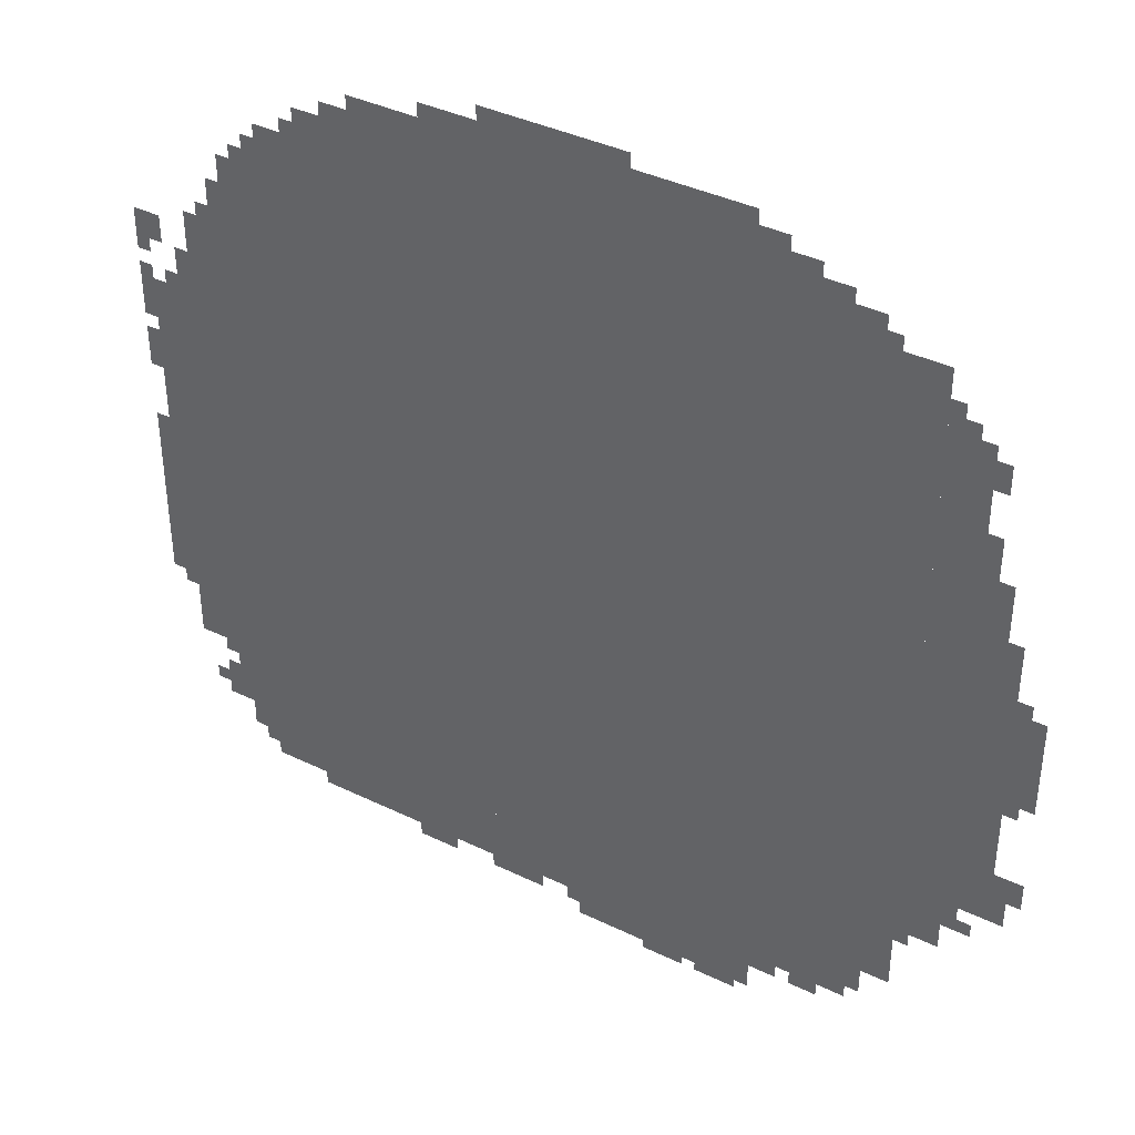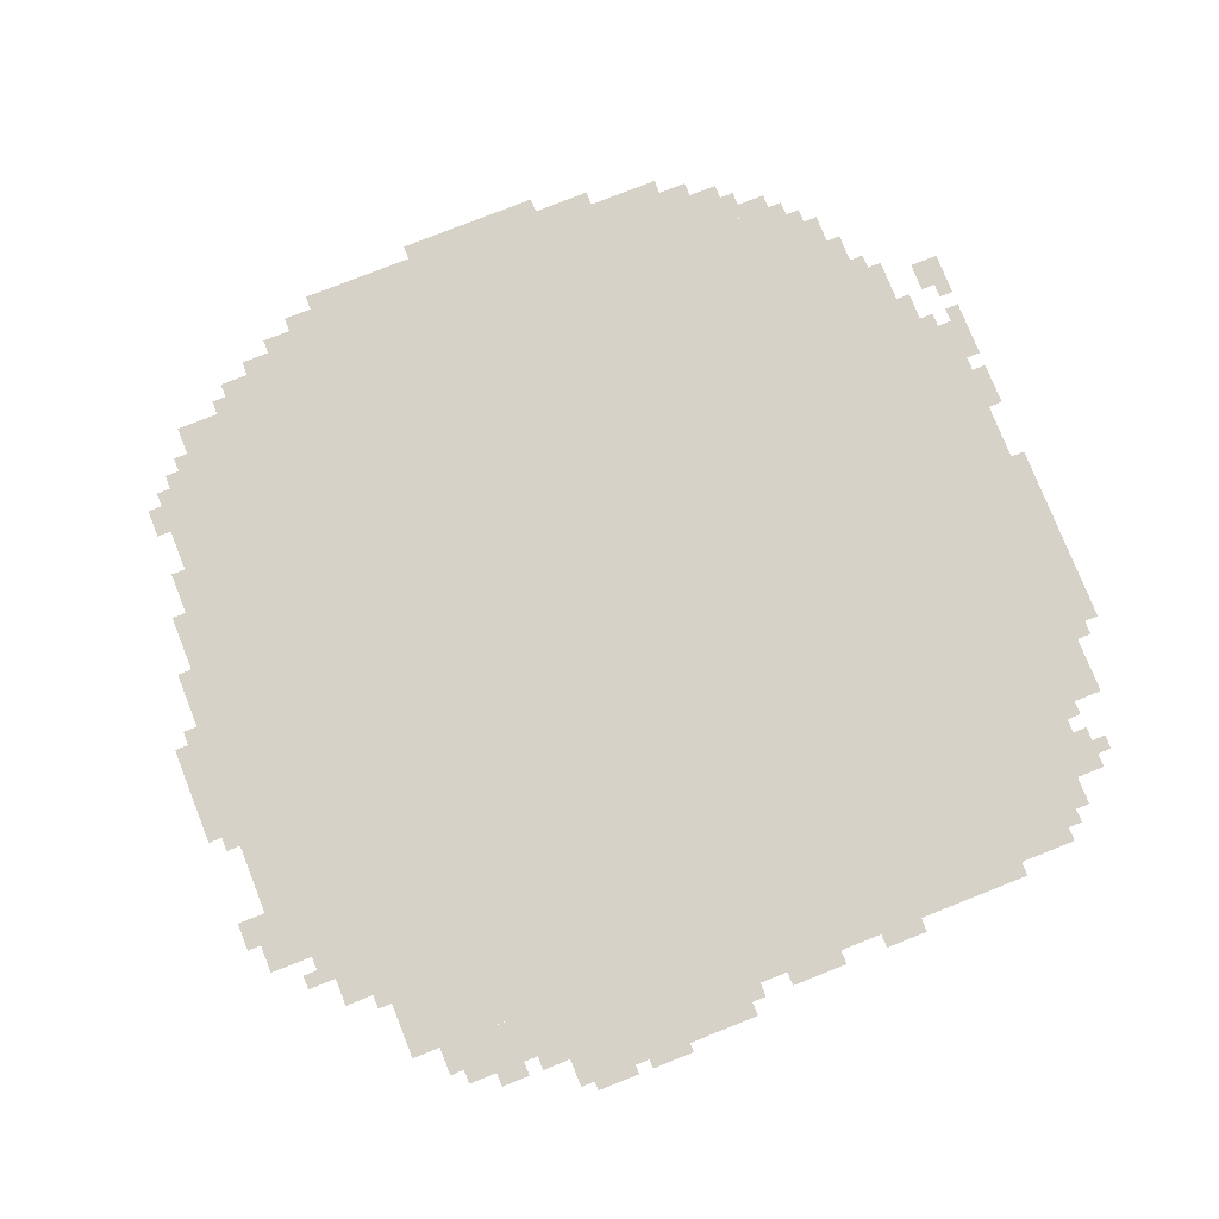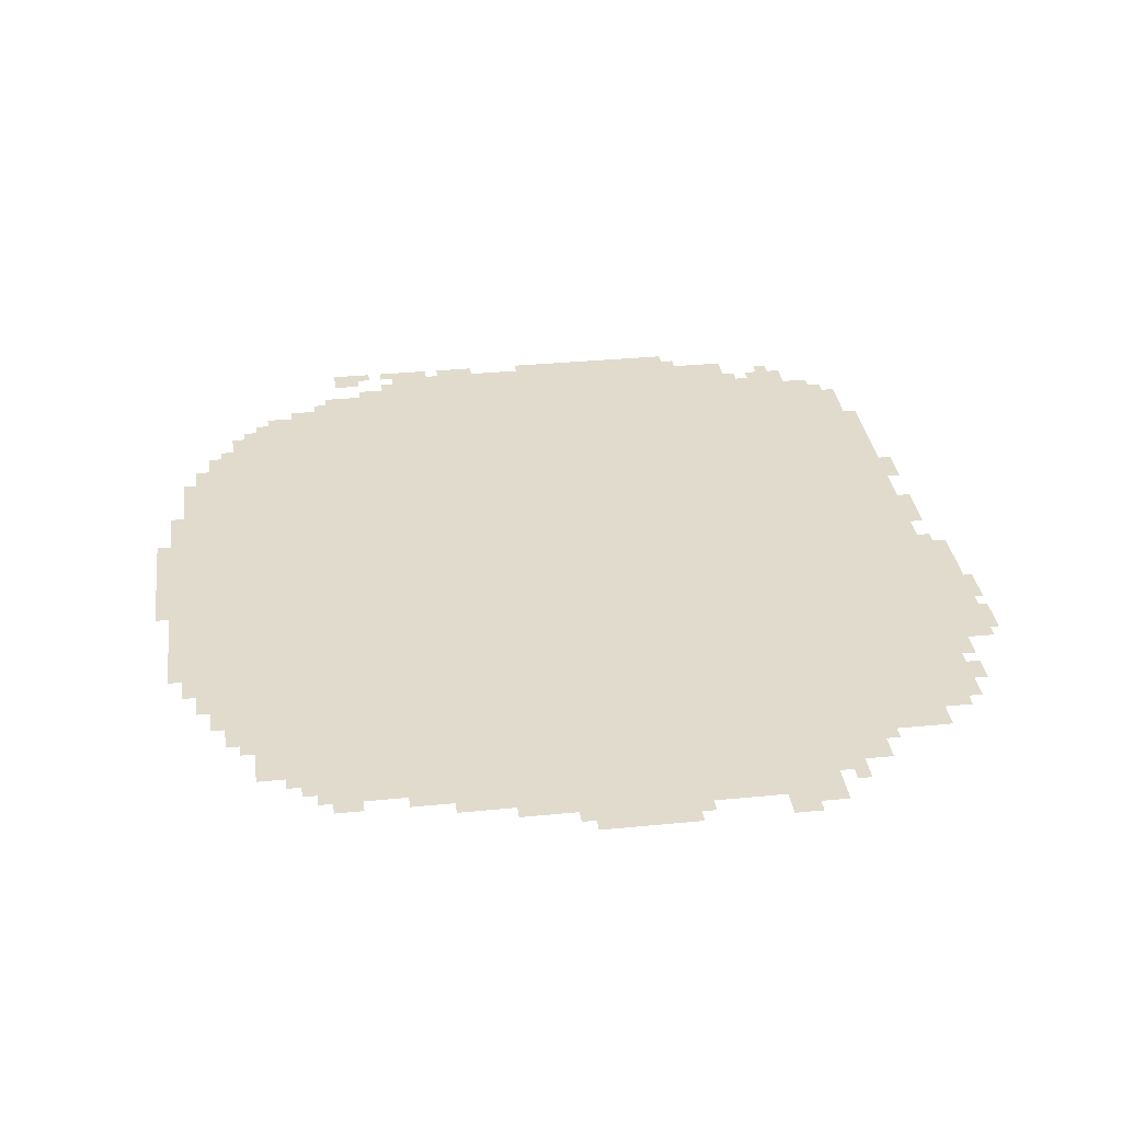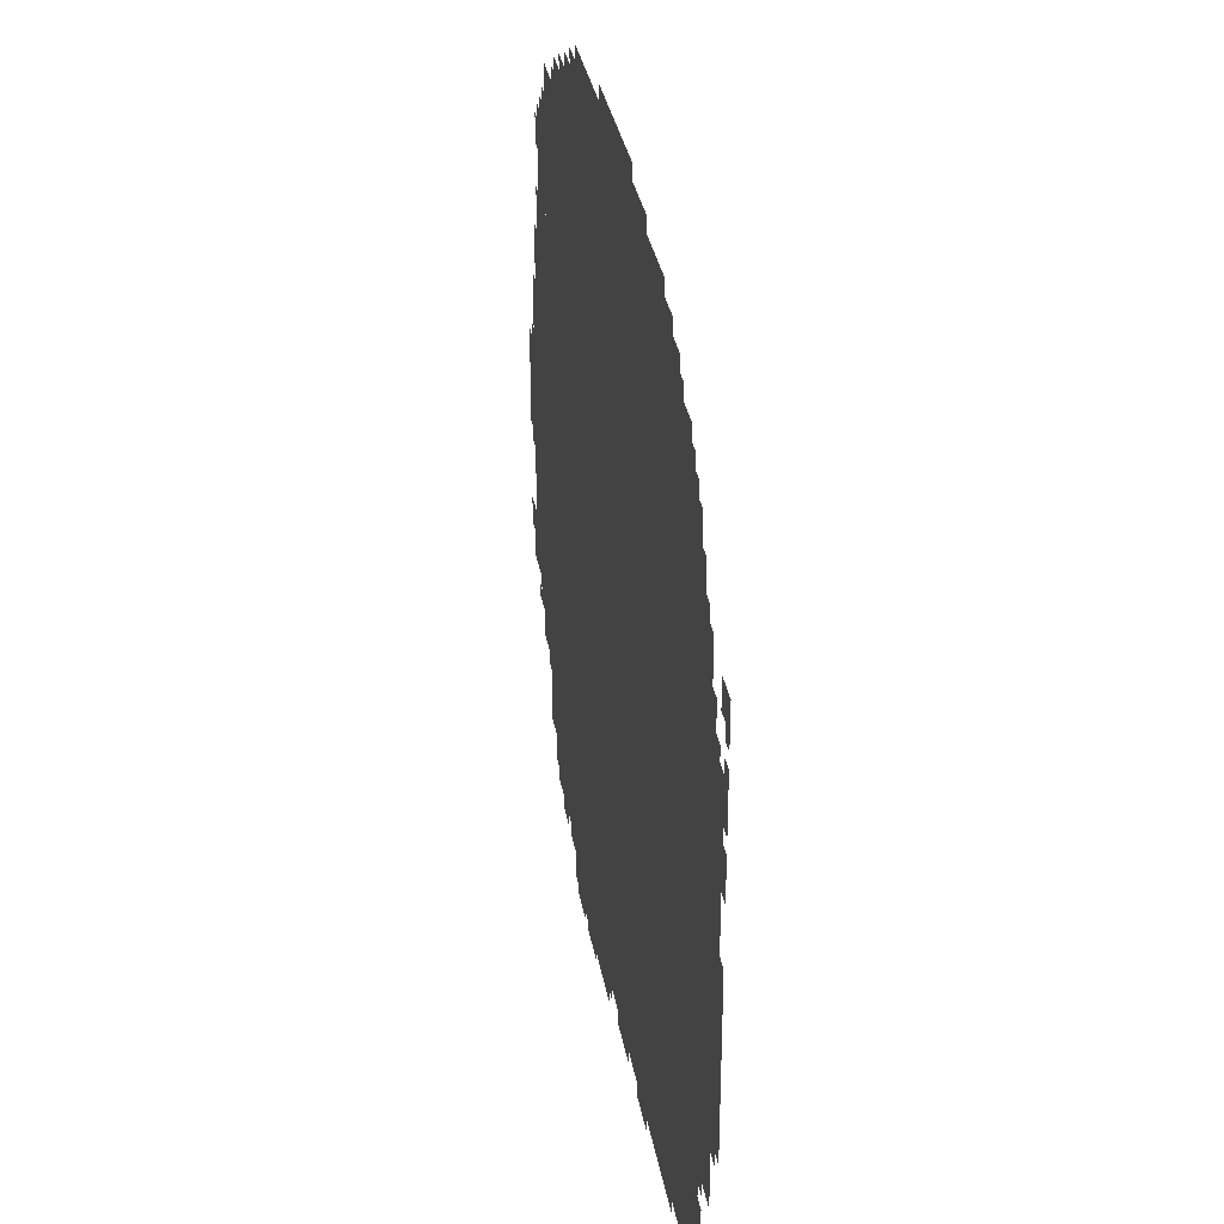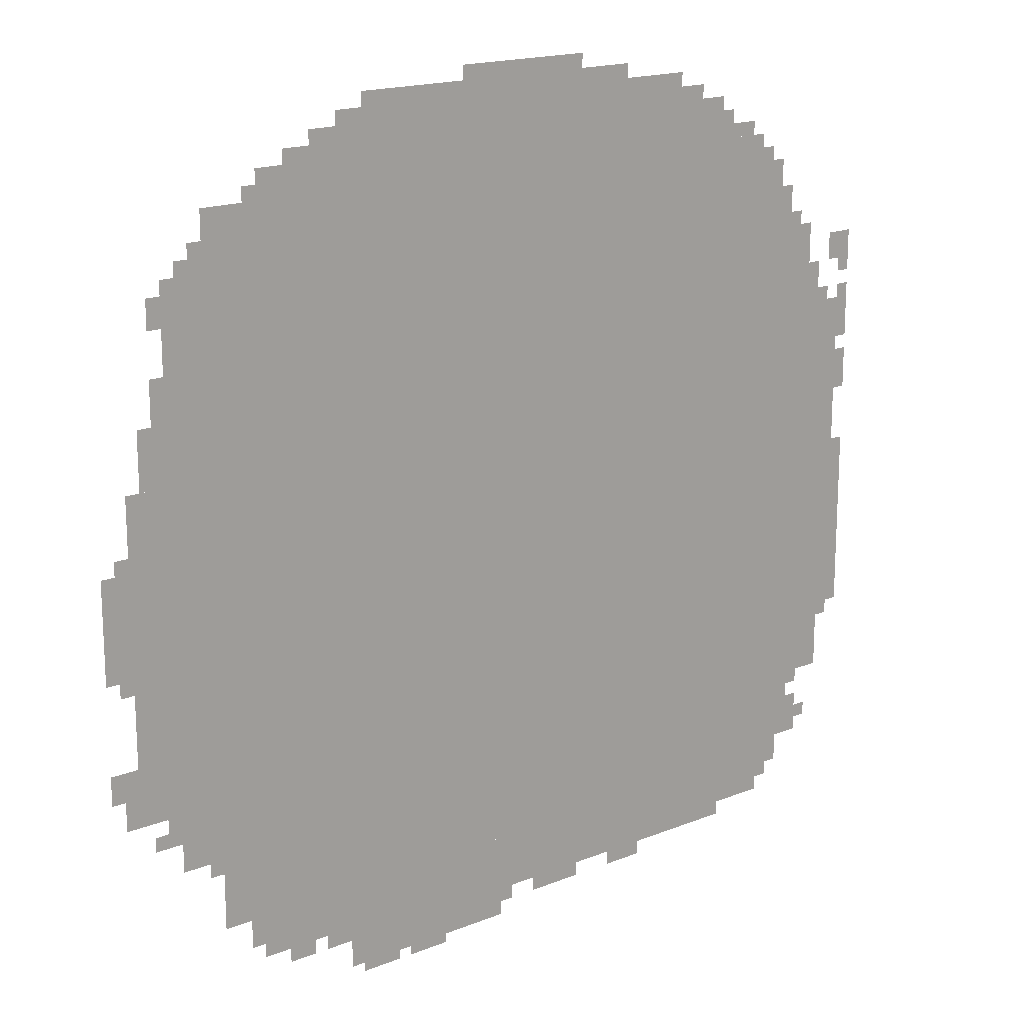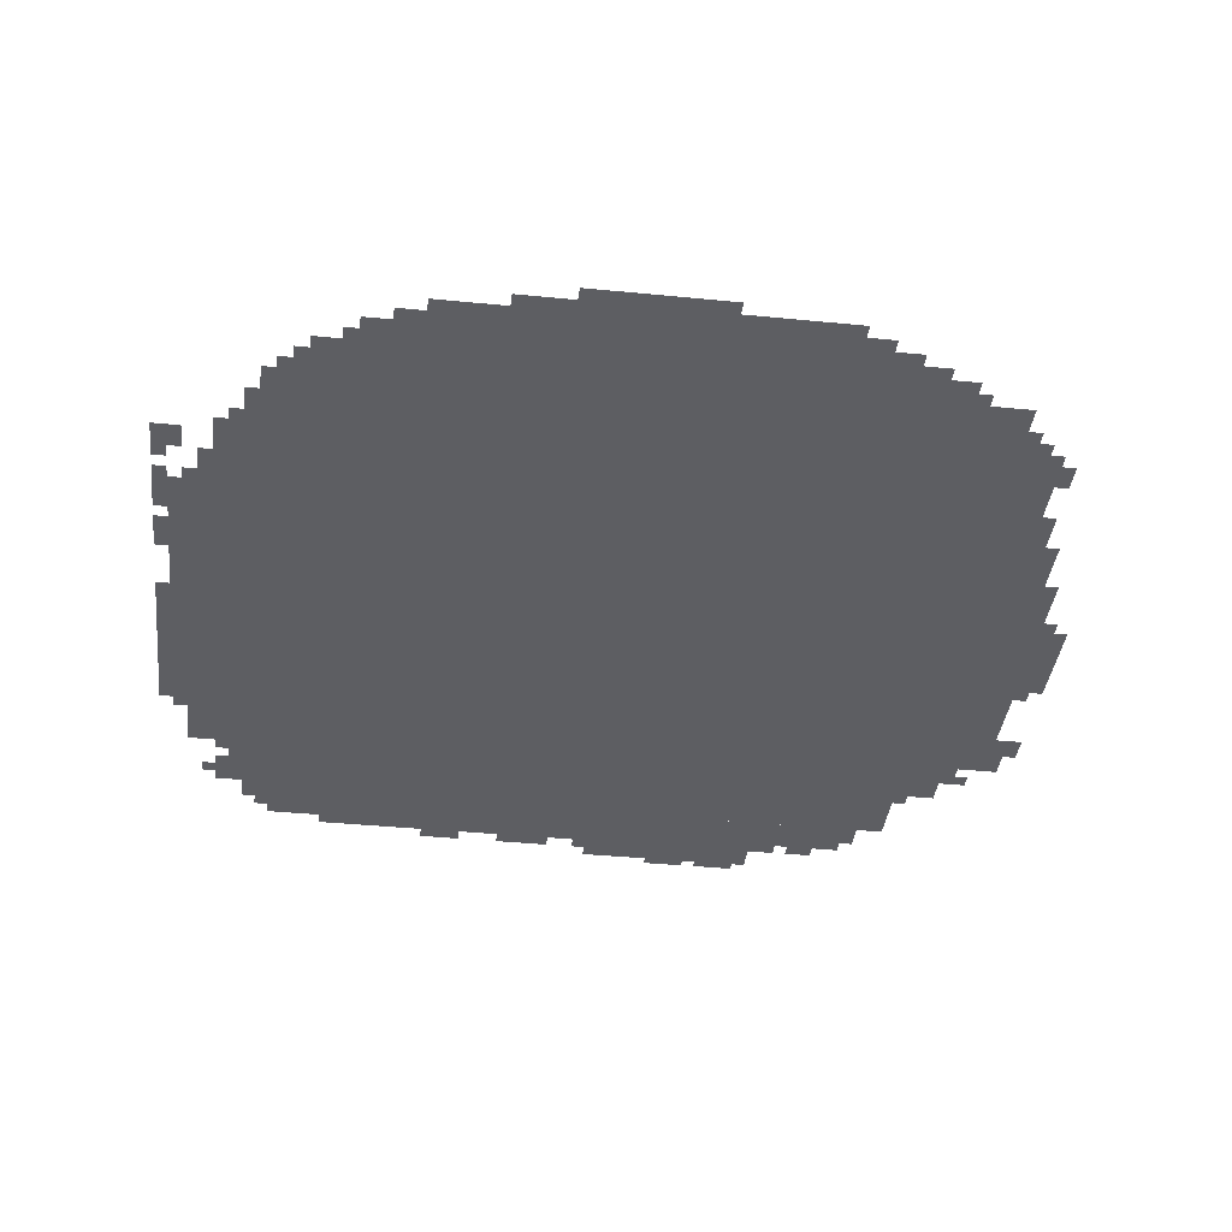
<metadata>
{"format":"obj","ext":"obj","renderer":"f3d","projection":"perspective","resolution":1024,"background":"white","views":[{"elev":39.2,"azim":-148.8,"up":"+Y"},{"elev":77.8,"azim":-21.6,"up":"+Z"},{"elev":33.2,"azim":-97.7,"up":"+Z"},{"elev":33.2,"azim":80.2,"up":"+Y"},{"elev":17.4,"azim":-38.4,"up":"+Y"},{"elev":-39.1,"azim":173.0,"up":"+Z"}]}
</metadata>
<code>
g lei_5-mesh
v -288 213 0
v -288 981 0
v -1792 981 0
v -1792 213 0
v -288 981 0
v -288 1749 0
v -1792 1749 0
v -1792 981 0
v -64 405 0
v -64 885 0
v -288 885 0
v -288 405 0
v -64 885 0
v -64 1365 0
v -288 1365 0
v -288 885 0
v -544 1749 0
v -544 1909 0
v -1024 1909 0
v -1024 1749 0
v -960 85 0
v -960 213 0
v -1536 213 0
v -1536 85 0
v -384 85 0
v -384 213 0
v -960 213 0
v -960 85 0
v -1024 1749 0
v -1024 1909 0
v -1472 1909 0
v -1472 1749 0
v -1792 501 0
v -1792 853 0
v -1984 853 0
v -1984 501 0
v -1792 853 0
v -1792 1205 0
v -1984 1205 0
v -1984 853 0
v -128 1365 0
v -128 1525 0
v -288 1525 0
v -288 1365 0
v -192 181 0
v -192 405 0
v -288 405 0
v -288 181 0
v -1792 1397 0
v -1792 1621 0
v -1888 1621 0
v -1888 1397 0
v -1792 1205 0
v -1792 1397 0
v -1888 1397 0
v -1888 1205 0
v -1536 117 0
v -1536 213 0
v -1696 213 0
v -1696 117 0
v 0 757 0
v 0 981 0
v -64 981 0
v -64 757 0
v -1056 21 0
v -1056 85 0
v -1280 85 0
v -1280 21 0
v 0 565 0
v 0 757 0
v -64 757 0
v -64 565 0
v -1472 1749 0
v -1472 1845 0
v -1600 1845 0
v -1600 1749 0
v -1280 21 0
v -1280 85 0
v -1472 85 0
v -1472 21 0
v -416 1749 0
v -416 1845 0
v -544 1845 0
v -544 1749 0
v -1056 1909 0
v -1056 1941 0
v -1408 1941 0
v -1408 1909 0
v -704 1909 0
v -704 1941 0
v -1056 1941 0
v -1056 1909 0
v -288 117 0
v -288 213 0
v -384 213 0
v -384 117 0
v -1792 437 0
v -1792 501 0
v -1920 501 0
v -1920 437 0
v -1888 1205 0
v -1888 1333 0
v -1952 1333 0
v -1952 1205 0
v -1984 917 0
v -1984 1045 0
v -2047 1045 0
v -2047 917 0
v -128 245 0
v -128 341 0
v -192 341 0
v -192 245 0
v -1792 373 0
v -1792 437 0
v -1888 437 0
v -1888 373 0
v -224 1589 0
v -224 1685 0
v -288 1685 0
v -288 1589 0
v -32 1141 0
v -32 1333 0
v -64 1333 0
v -64 1141 0
v -1984 821 0
v -1984 917 0
v -2047 917 0
v -2047 821 0
v -32 981 0
v -32 1141 0
v -64 1141 0
v -64 981 0
v -992 1941 0
v -992 1973 0
v -1152 1973 0
v -1152 1941 0
v -832 1941 0
v -832 1973 0
v -992 1973 0
v -992 1941 0
v 0 1429 0
v 0 1493 0
v -64 1493 0
v -64 1429 0
v -1600 1749 0
v -1600 1813 0
v -1664 1813 0
v -1664 1749 0
v -224 1525 0
v -224 1589 0
v -288 1589 0
v -288 1525 0
v -480 1845 0
v -480 1877 0
v -544 1877 0
v -544 1845 0
v -1472 1845 0
v -1472 1877 0
v -1536 1877 0
v -1536 1845 0
v -1792 1621 0
v -1792 1685 0
v -1824 1685 0
v -1824 1621 0
v -640 53 0
v -640 85 0
v -704 85 0
v -704 53 0
v -1216 0 0
v -1216 21 0
v -1280 21 0
v -1280 0 0
v -1344 0 0
v -1344 21 0
v -1408 21 0
v -1408 0 0
v -1888 1525 0
v -1888 1589 0
v -1920 1589 0
v -1920 1525 0
v -1696 149 0
v -1696 213 0
v -1728 213 0
v -1728 149 0
v -224 149 0
v -224 181 0
v -288 181 0
v -288 149 0
v -1568 85 0
v -1568 117 0
v -1632 117 0
v -1632 85 0
v -96 1365 0
v -96 1429 0
v -128 1429 0
v -128 1365 0
v -2016 565 0
v -2016 629 0
v -2047 629 0
v -2047 565 0
v -128 373 0
v -128 405 0
v -192 405 0
v -192 373 0
v -896 53 0
v -896 85 0
v -960 85 0
v -960 53 0
v -320 1749 0
v -320 1781 0
v -384 1781 0
v -384 1749 0
v -192 1557 0
v -192 1621 0
v -224 1621 0
v -224 1557 0
v -832 53 0
v -832 85 0
v -896 85 0
v -896 53 0
v 0 1301 0
v 0 1365 0
v -32 1365 0
v -32 1301 0
v -1984 565 0
v -1984 629 0
v -2016 629 0
v -2016 565 0
v -1984 501 0
v -1984 565 0
v -2016 565 0
v -2016 501 0
v 0 1141 0
v 0 1205 0
v -32 1205 0
v -32 1141 0
v 0 1237 0
v 0 1301 0
v -32 1301 0
v -32 1237 0
v -1888 1365 0
v -1888 1429 0
v -1920 1429 0
v -1920 1365 0
v -160 1525 0
v -160 1557 0
v -192 1557 0
v -192 1525 0
v -32 533 0
v -32 565 0
v -64 565 0
v -64 533 0
v -1984 1045 0
v -1984 1077 0
v -2016 1077 0
v -2016 1045 0
v 0 1397 0
v 0 1429 0
v -32 1429 0
v -32 1397 0
v -1984 789 0
v -1984 821 0
v -2016 821 0
v -2016 789 0
v -1920 437 0
v -1920 469 0
v -1952 469 0
v -1952 437 0
v -1792 341 0
v -1792 373 0
v -1824 373 0
v -1824 341 0
v -160 341 0
v -160 373 0
v -192 373 0
v -192 341 0
v -1024 53 0
v -1024 85 0
v -1056 85 0
v -1056 53 0
v -256 117 0
v -256 149 0
v -288 149 0
v -288 117 0
v -96 277 0
v -96 309 0
v -128 309 0
v -128 277 0
v -1408 0 0
v -1408 21 0
v -1440 21 0
v -1440 0 0
v -192 1525 0
v -192 1557 0
v -224 1557 0
v -224 1525 0
v -1280 0 0
v -1280 21 0
v -1312 21 0
v -1312 0 0
v -704 53 0
v -704 85 0
v -736 85 0
v -736 53 0
v -1888 1333 0
v -1888 1365 0
v -1920 1365 0
v -1920 1333 0
v -384 1749 0
v -384 1781 0
v -416 1781 0
v -416 1749 0
v -256 1685 0
v -256 1717 0
v -288 1717 0
v -288 1685 0
v -1824 1621 0
v -1824 1653 0
v -1856 1653 0
v -1856 1621 0
v -1664 1749 0
v -1664 1781 0
v -1696 1781 0
v -1696 1749 0
v 0 1109 0
v 0 1141 0
v -32 1141 0
v -32 1109 0
v -384 1781 0
v -384 1813 0
v -416 1813 0
v -416 1781 0
g lei_5-mesh_0
f 3 2 1
f 1 4 3
f 7 6 5
f 5 8 7
f 11 10 9
f 9 12 11
f 15 14 13
f 13 16 15
f 19 18 17
f 17 20 19
f 23 22 21
f 21 24 23
f 27 26 25
f 25 28 27
f 31 30 29
f 29 32 31
f 35 34 33
f 33 36 35
f 39 38 37
f 37 40 39
f 43 42 41
f 41 44 43
f 47 46 45
f 45 48 47
f 51 50 49
f 49 52 51
f 55 54 53
f 53 56 55
f 59 58 57
f 57 60 59
f 63 62 61
f 61 64 63
f 67 66 65
f 65 68 67
f 71 70 69
f 69 72 71
f 75 74 73
f 73 76 75
f 79 78 77
f 77 80 79
f 83 82 81
f 81 84 83
f 87 86 85
f 85 88 87
f 91 90 89
f 89 92 91
f 95 94 93
f 93 96 95
f 99 98 97
f 97 100 99
f 103 102 101
f 101 104 103
f 107 106 105
f 105 108 107
f 111 110 109
f 109 112 111
f 115 114 113
f 113 116 115
f 119 118 117
f 117 120 119
f 123 122 121
f 121 124 123
f 127 126 125
f 125 128 127
f 131 130 129
f 129 132 131
f 135 134 133
f 133 136 135
f 139 138 137
f 137 140 139
f 143 142 141
f 141 144 143
f 147 146 145
f 145 148 147
f 151 150 149
f 149 152 151
f 155 154 153
f 153 156 155
f 159 158 157
f 157 160 159
f 163 162 161
f 161 164 163
f 167 166 165
f 165 168 167
f 171 170 169
f 169 172 171
f 175 174 173
f 173 176 175
f 179 178 177
f 177 180 179
f 183 182 181
f 181 184 183
f 187 186 185
f 185 188 187
f 191 190 189
f 189 192 191
f 195 194 193
f 193 196 195
f 199 198 197
f 197 200 199
f 203 202 201
f 201 204 203
f 207 206 205
f 205 208 207
f 211 210 209
f 209 212 211
f 215 214 213
f 213 216 215
f 219 218 217
f 217 220 219
f 223 222 221
f 221 224 223
f 227 226 225
f 225 228 227
f 231 230 229
f 229 232 231
f 235 234 233
f 233 236 235
f 239 238 237
f 237 240 239
f 243 242 241
f 241 244 243
f 247 246 245
f 245 248 247
f 251 250 249
f 249 252 251
f 255 254 253
f 253 256 255
f 259 258 257
f 257 260 259
f 263 262 261
f 261 264 263
f 267 266 265
f 265 268 267
f 271 270 269
f 269 272 271
f 275 274 273
f 273 276 275
f 279 278 277
f 277 280 279
f 283 282 281
f 281 284 283
f 287 286 285
f 285 288 287
f 291 290 289
f 289 292 291
f 295 294 293
f 293 296 295
f 299 298 297
f 297 300 299
f 303 302 301
f 301 304 303
f 307 306 305
f 305 308 307
f 311 310 309
f 309 312 311
f 315 314 313
f 313 316 315
f 319 318 317
f 317 320 319
f 323 322 321
f 321 324 323
f 327 326 325
f 325 328 327
f 331 330 329
f 329 332 331

</code>
